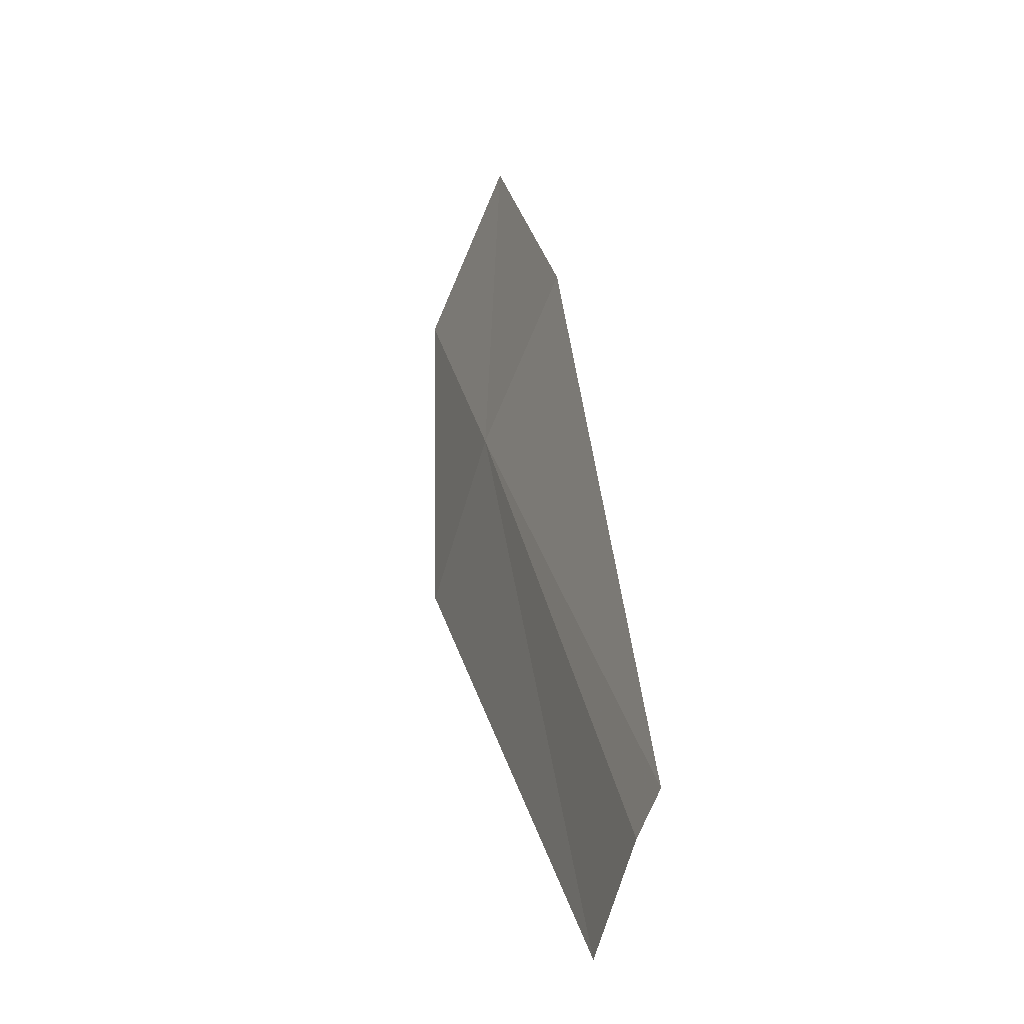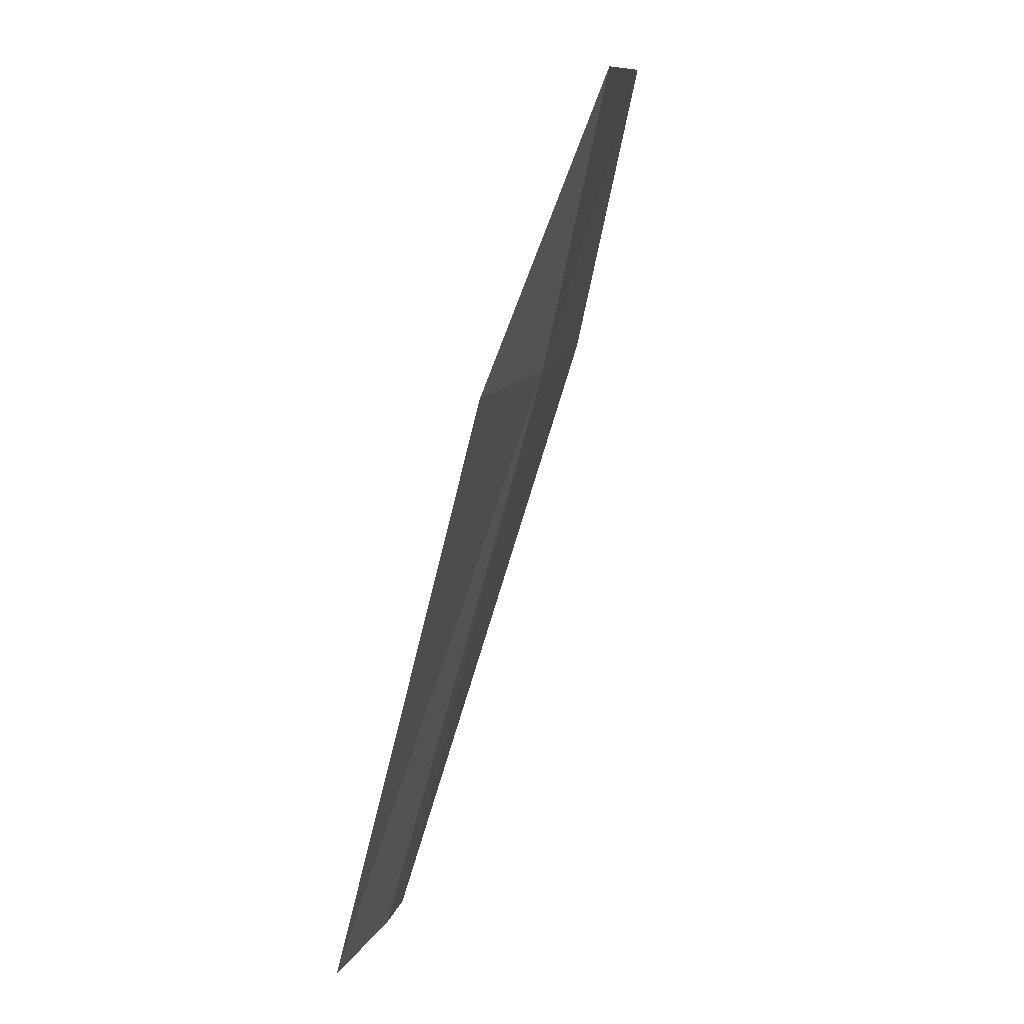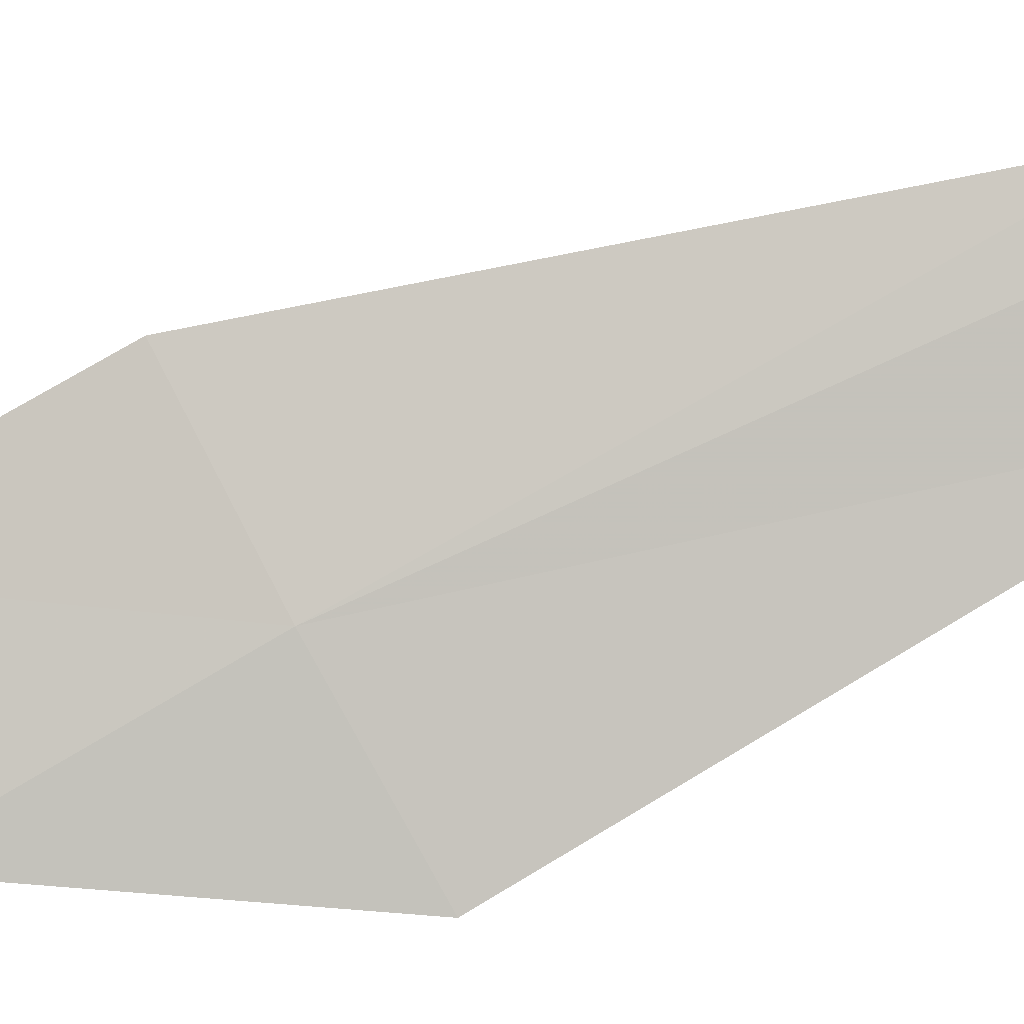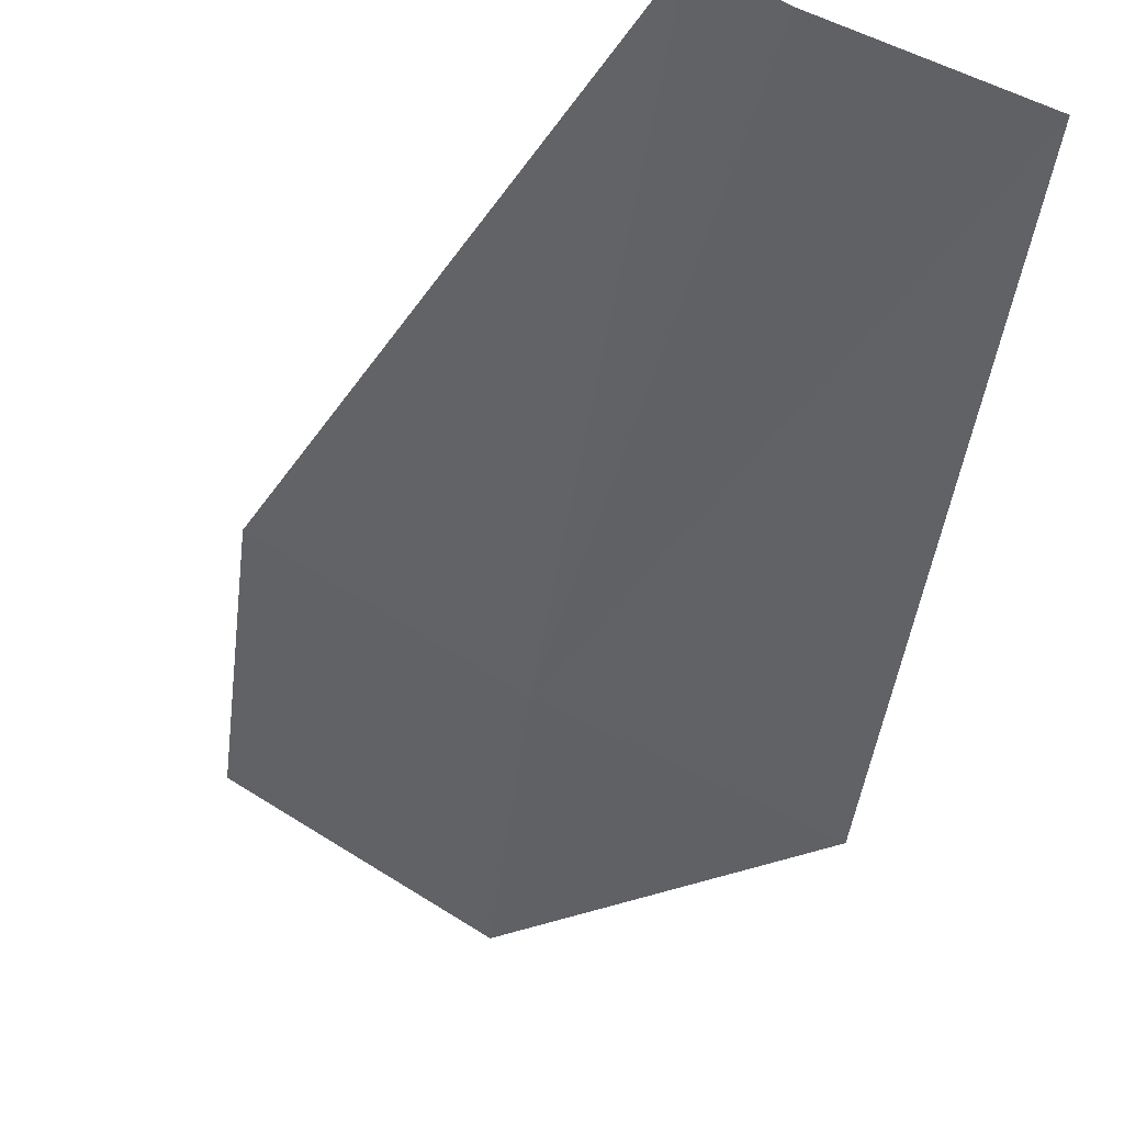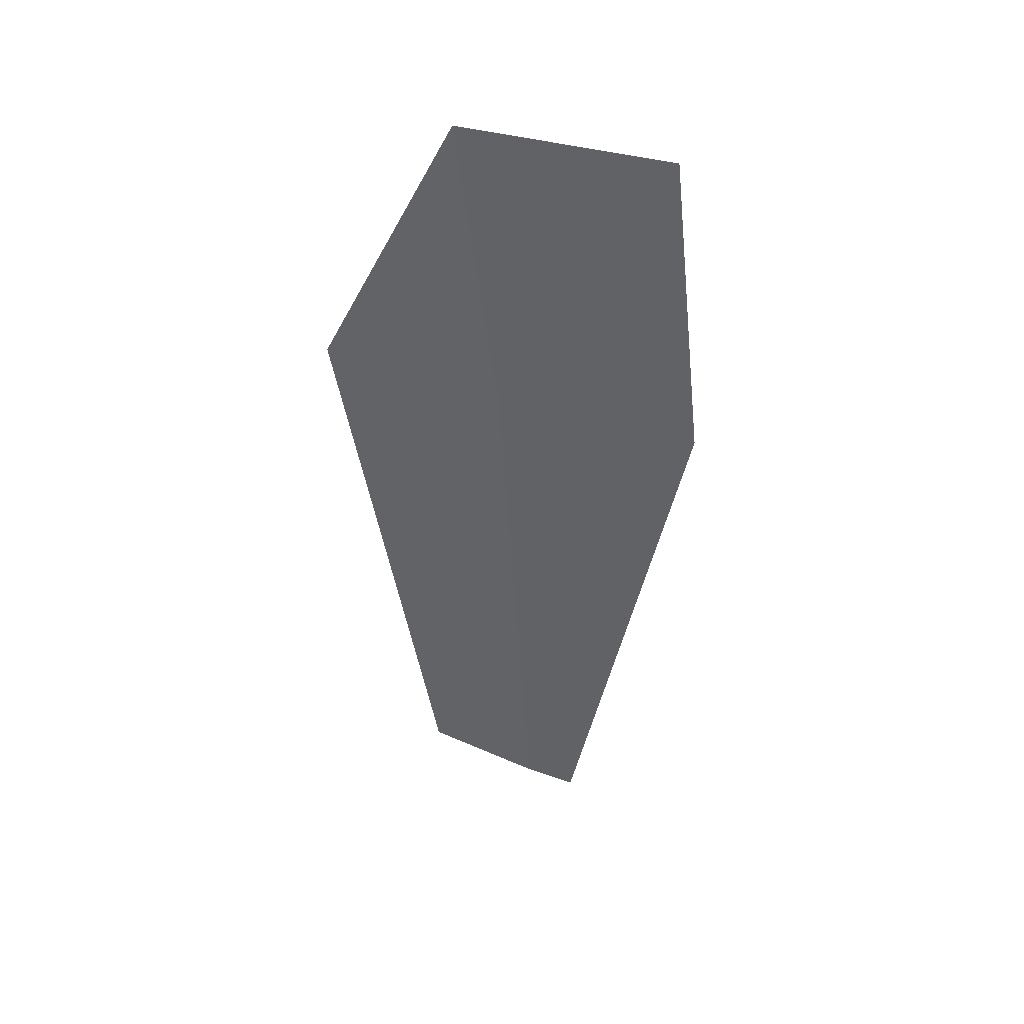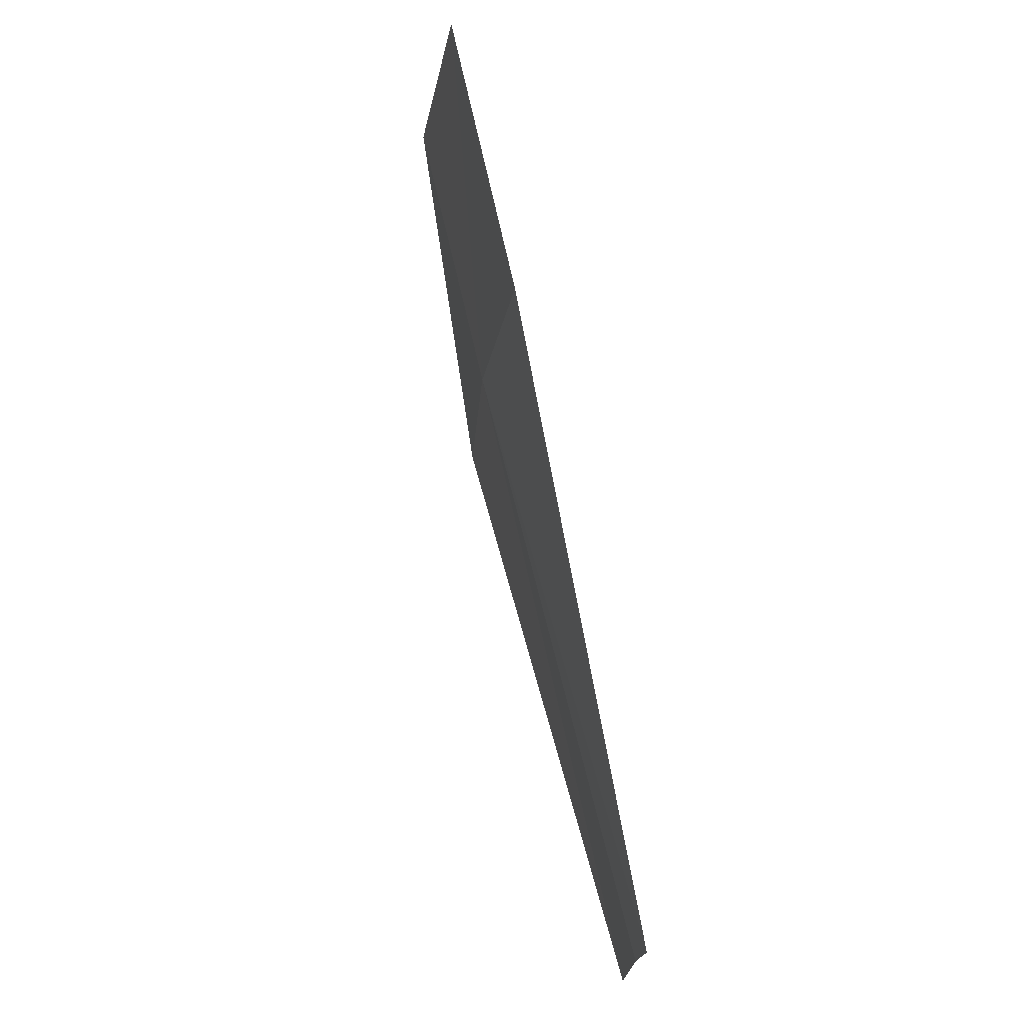
<metadata>
{"format":"obj","ext":"obj","renderer":"f3d","projection":"perspective","resolution":1024,"background":"white","views":[{"elev":-63.3,"azim":99.5,"up":"+Z"},{"elev":12.0,"azim":-46.9,"up":"+Z"},{"elev":-60.2,"azim":122.8,"up":"+Y"},{"elev":-22.1,"azim":179.3,"up":"+Y"},{"elev":31.6,"azim":57.1,"up":"+Z"},{"elev":-21.7,"azim":111.9,"up":"+Z"}]}
</metadata>
<code>
v 31.42 14.36 4.145
v 31.6 13.92 6.227
v 32.84 14.7 6.228
v 32.63 15.1 4.146
v 30.94 15.36 0.0006992
v 30.61 15.17 0.0006993
v 30.13 13.73 4.144
v 29.76 14.79 0.0006994
f 1 3 2
f 1 4 3
f 1 5 4
f 1 6 5
f 1 7 8
f 1 8 6
f 1 2 7

</code>
